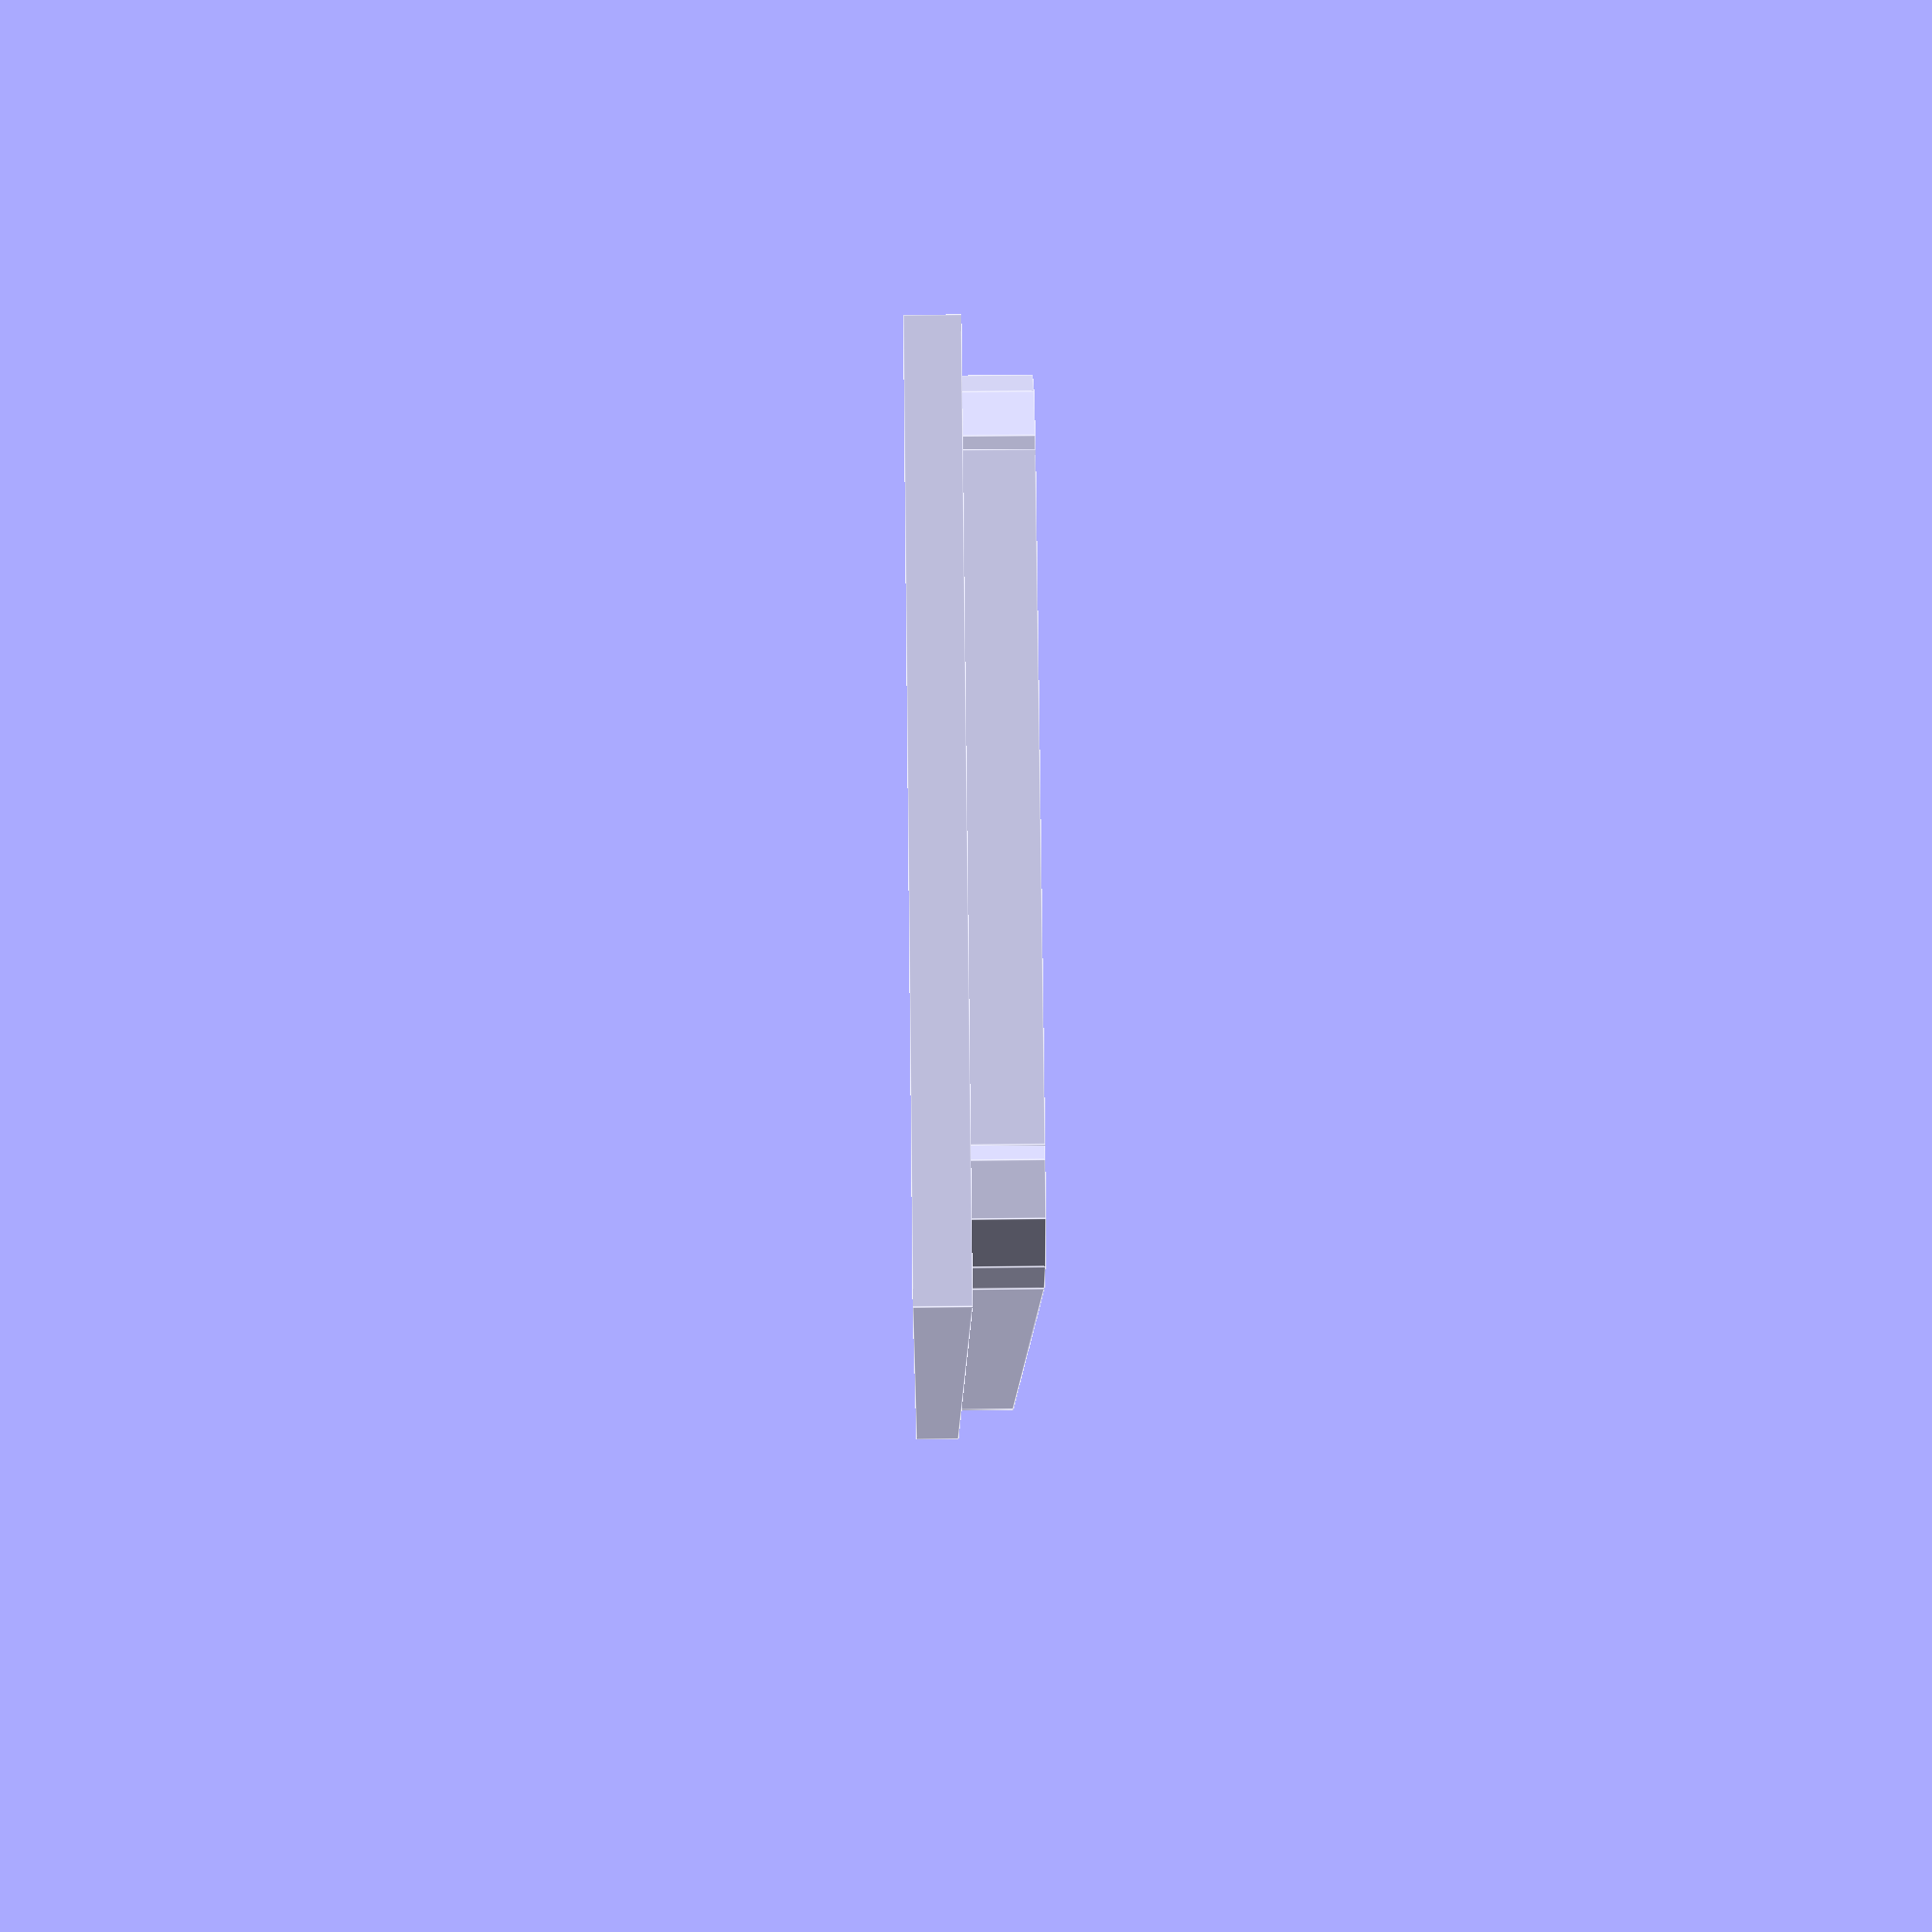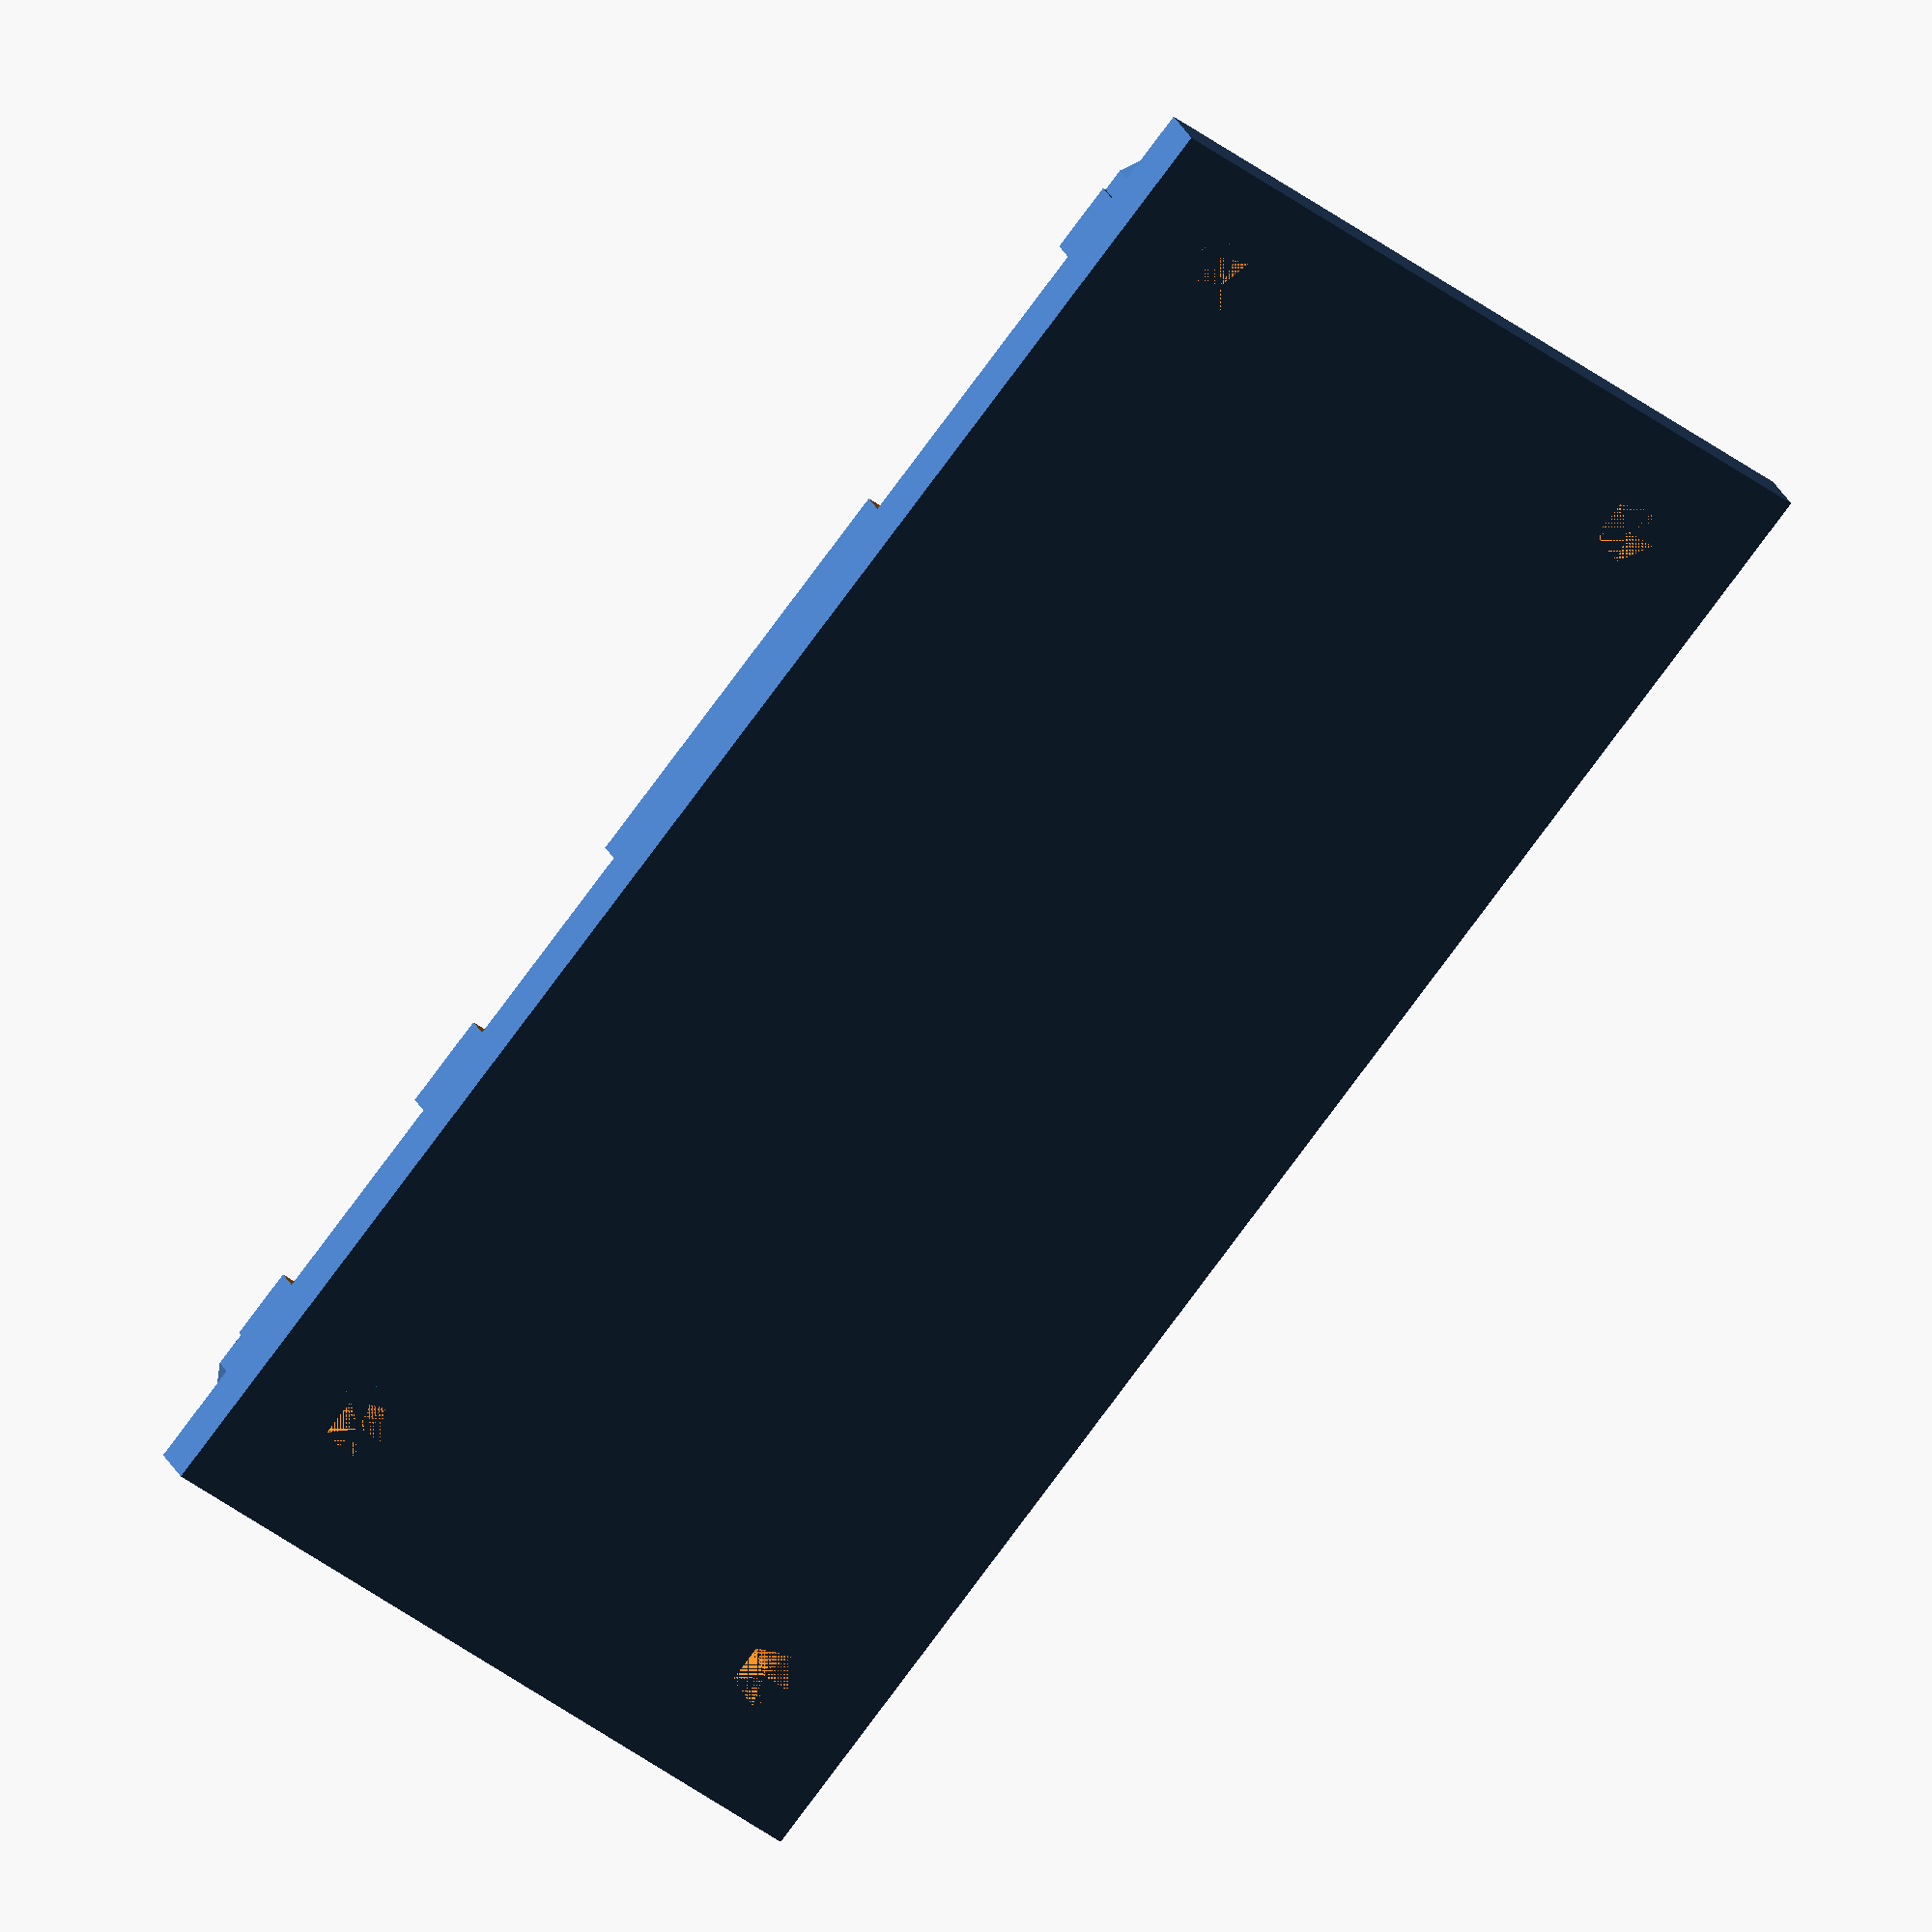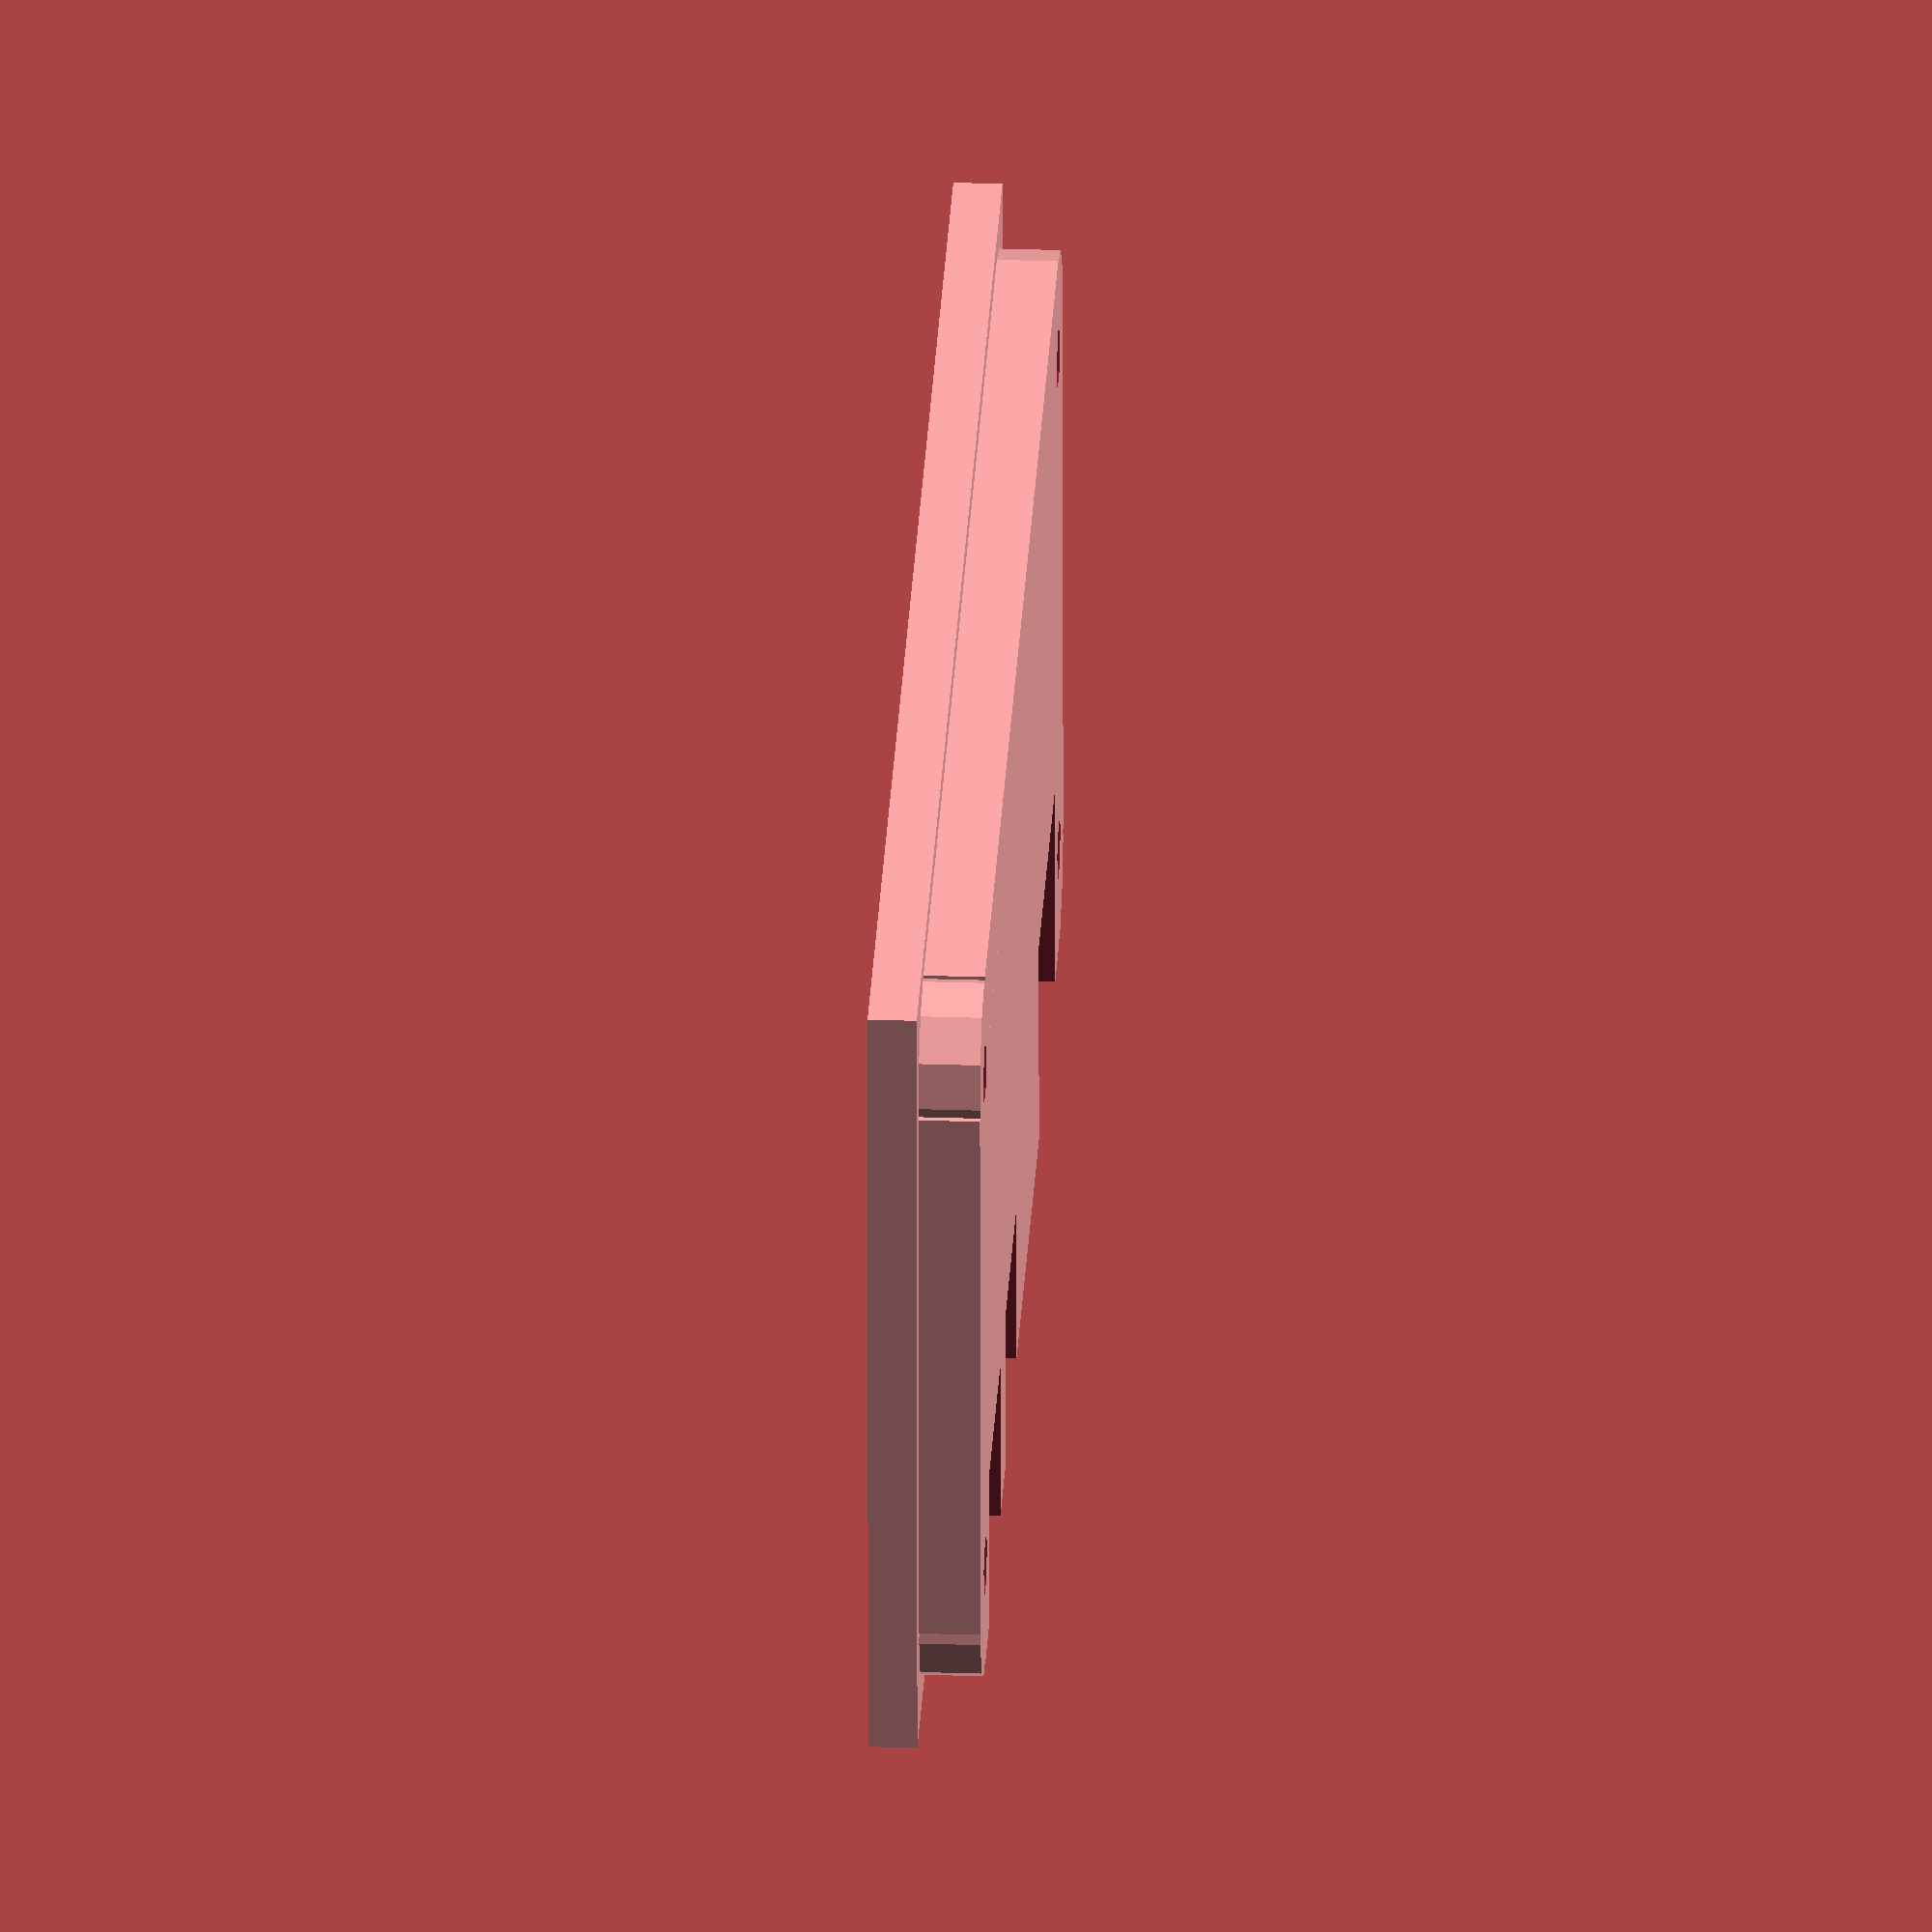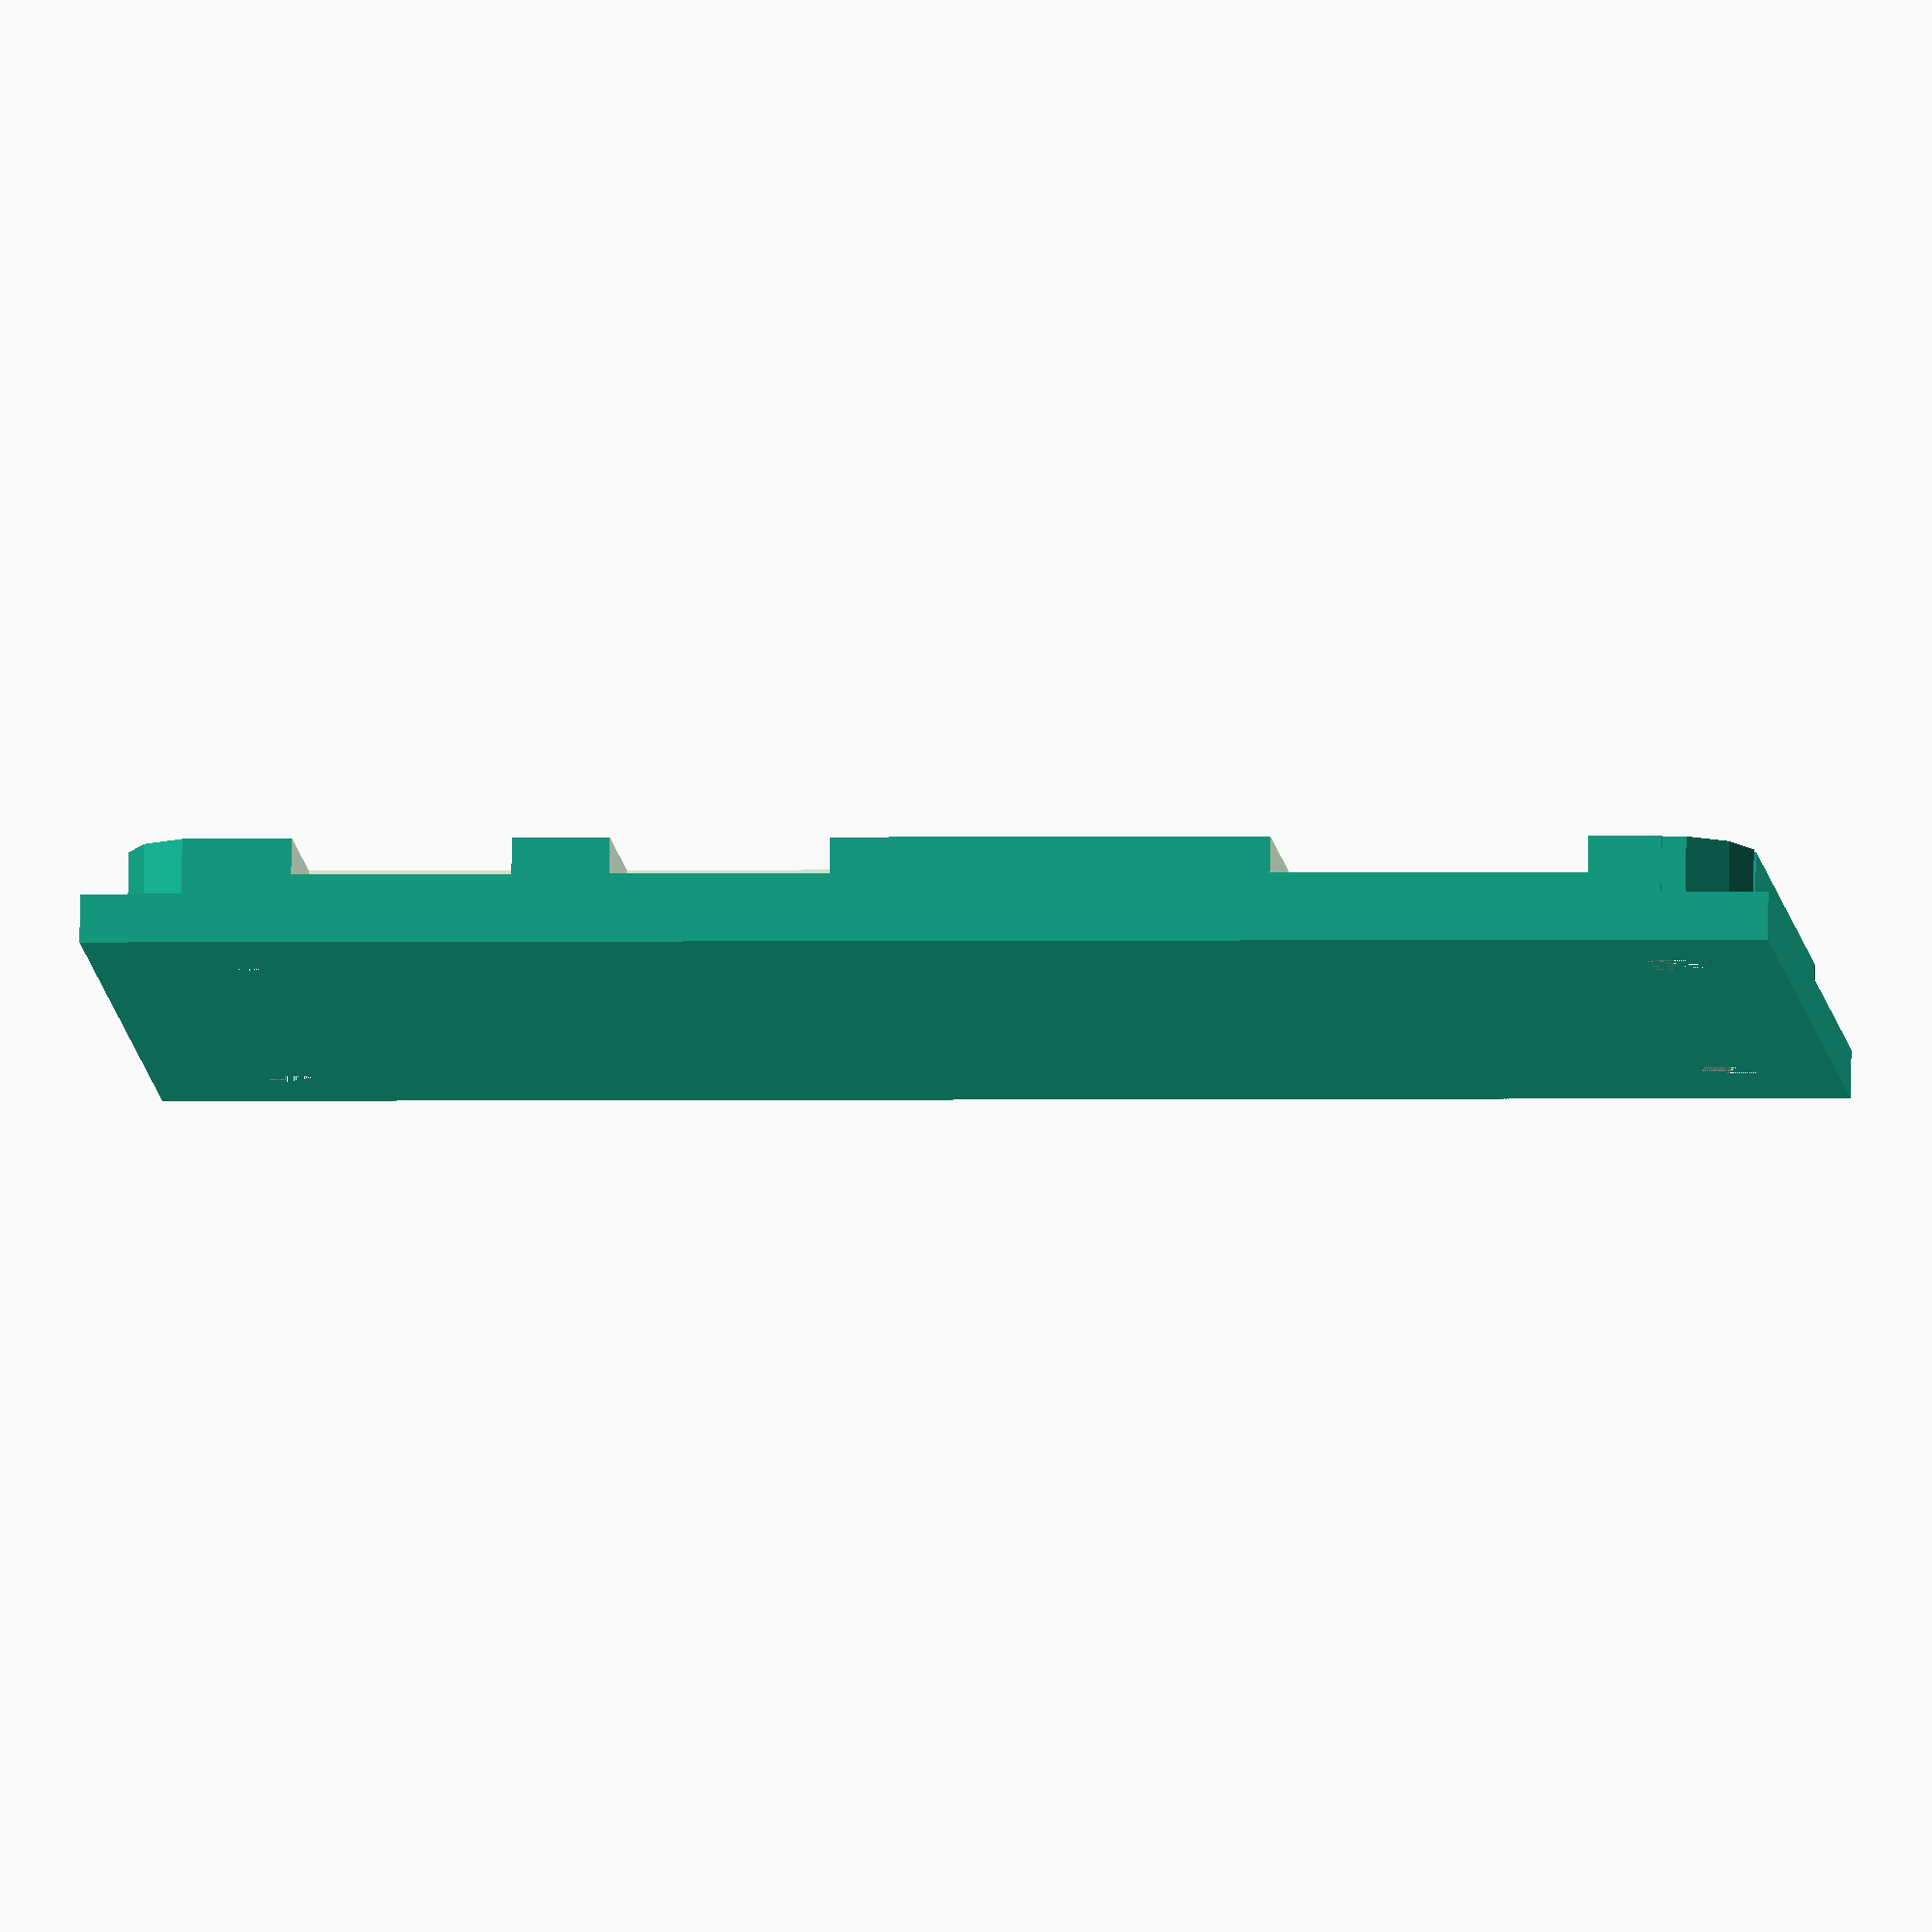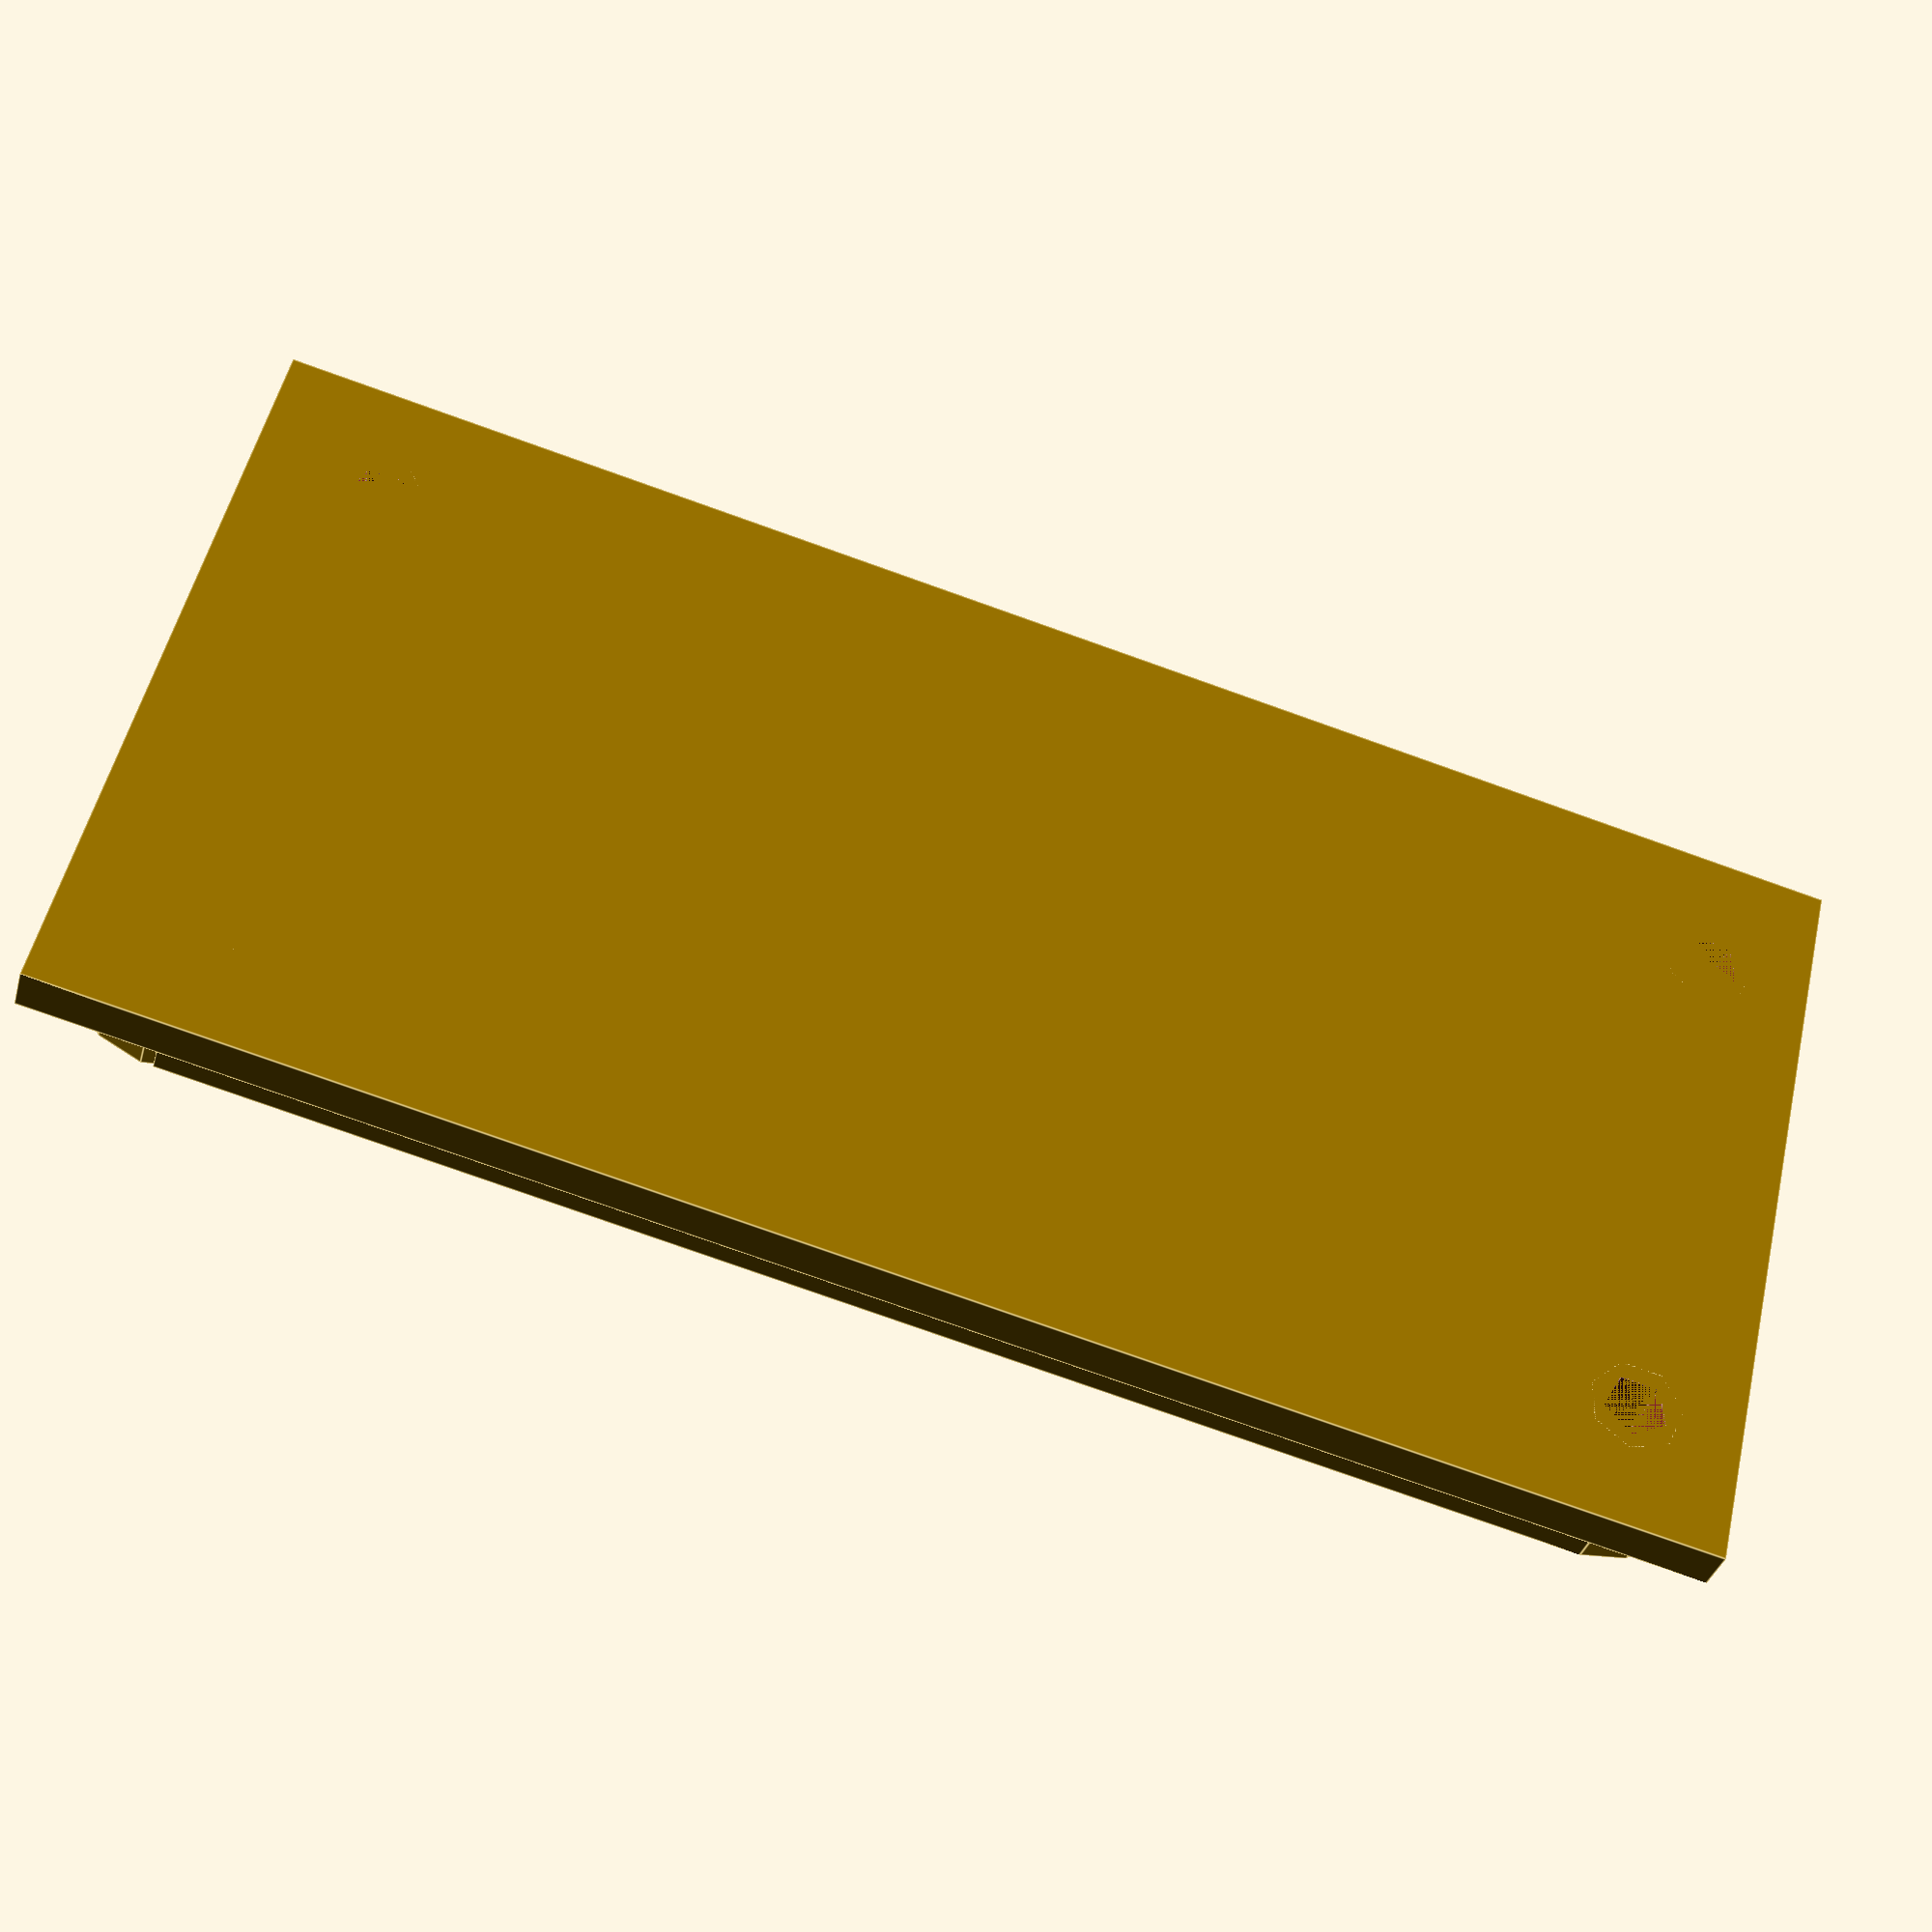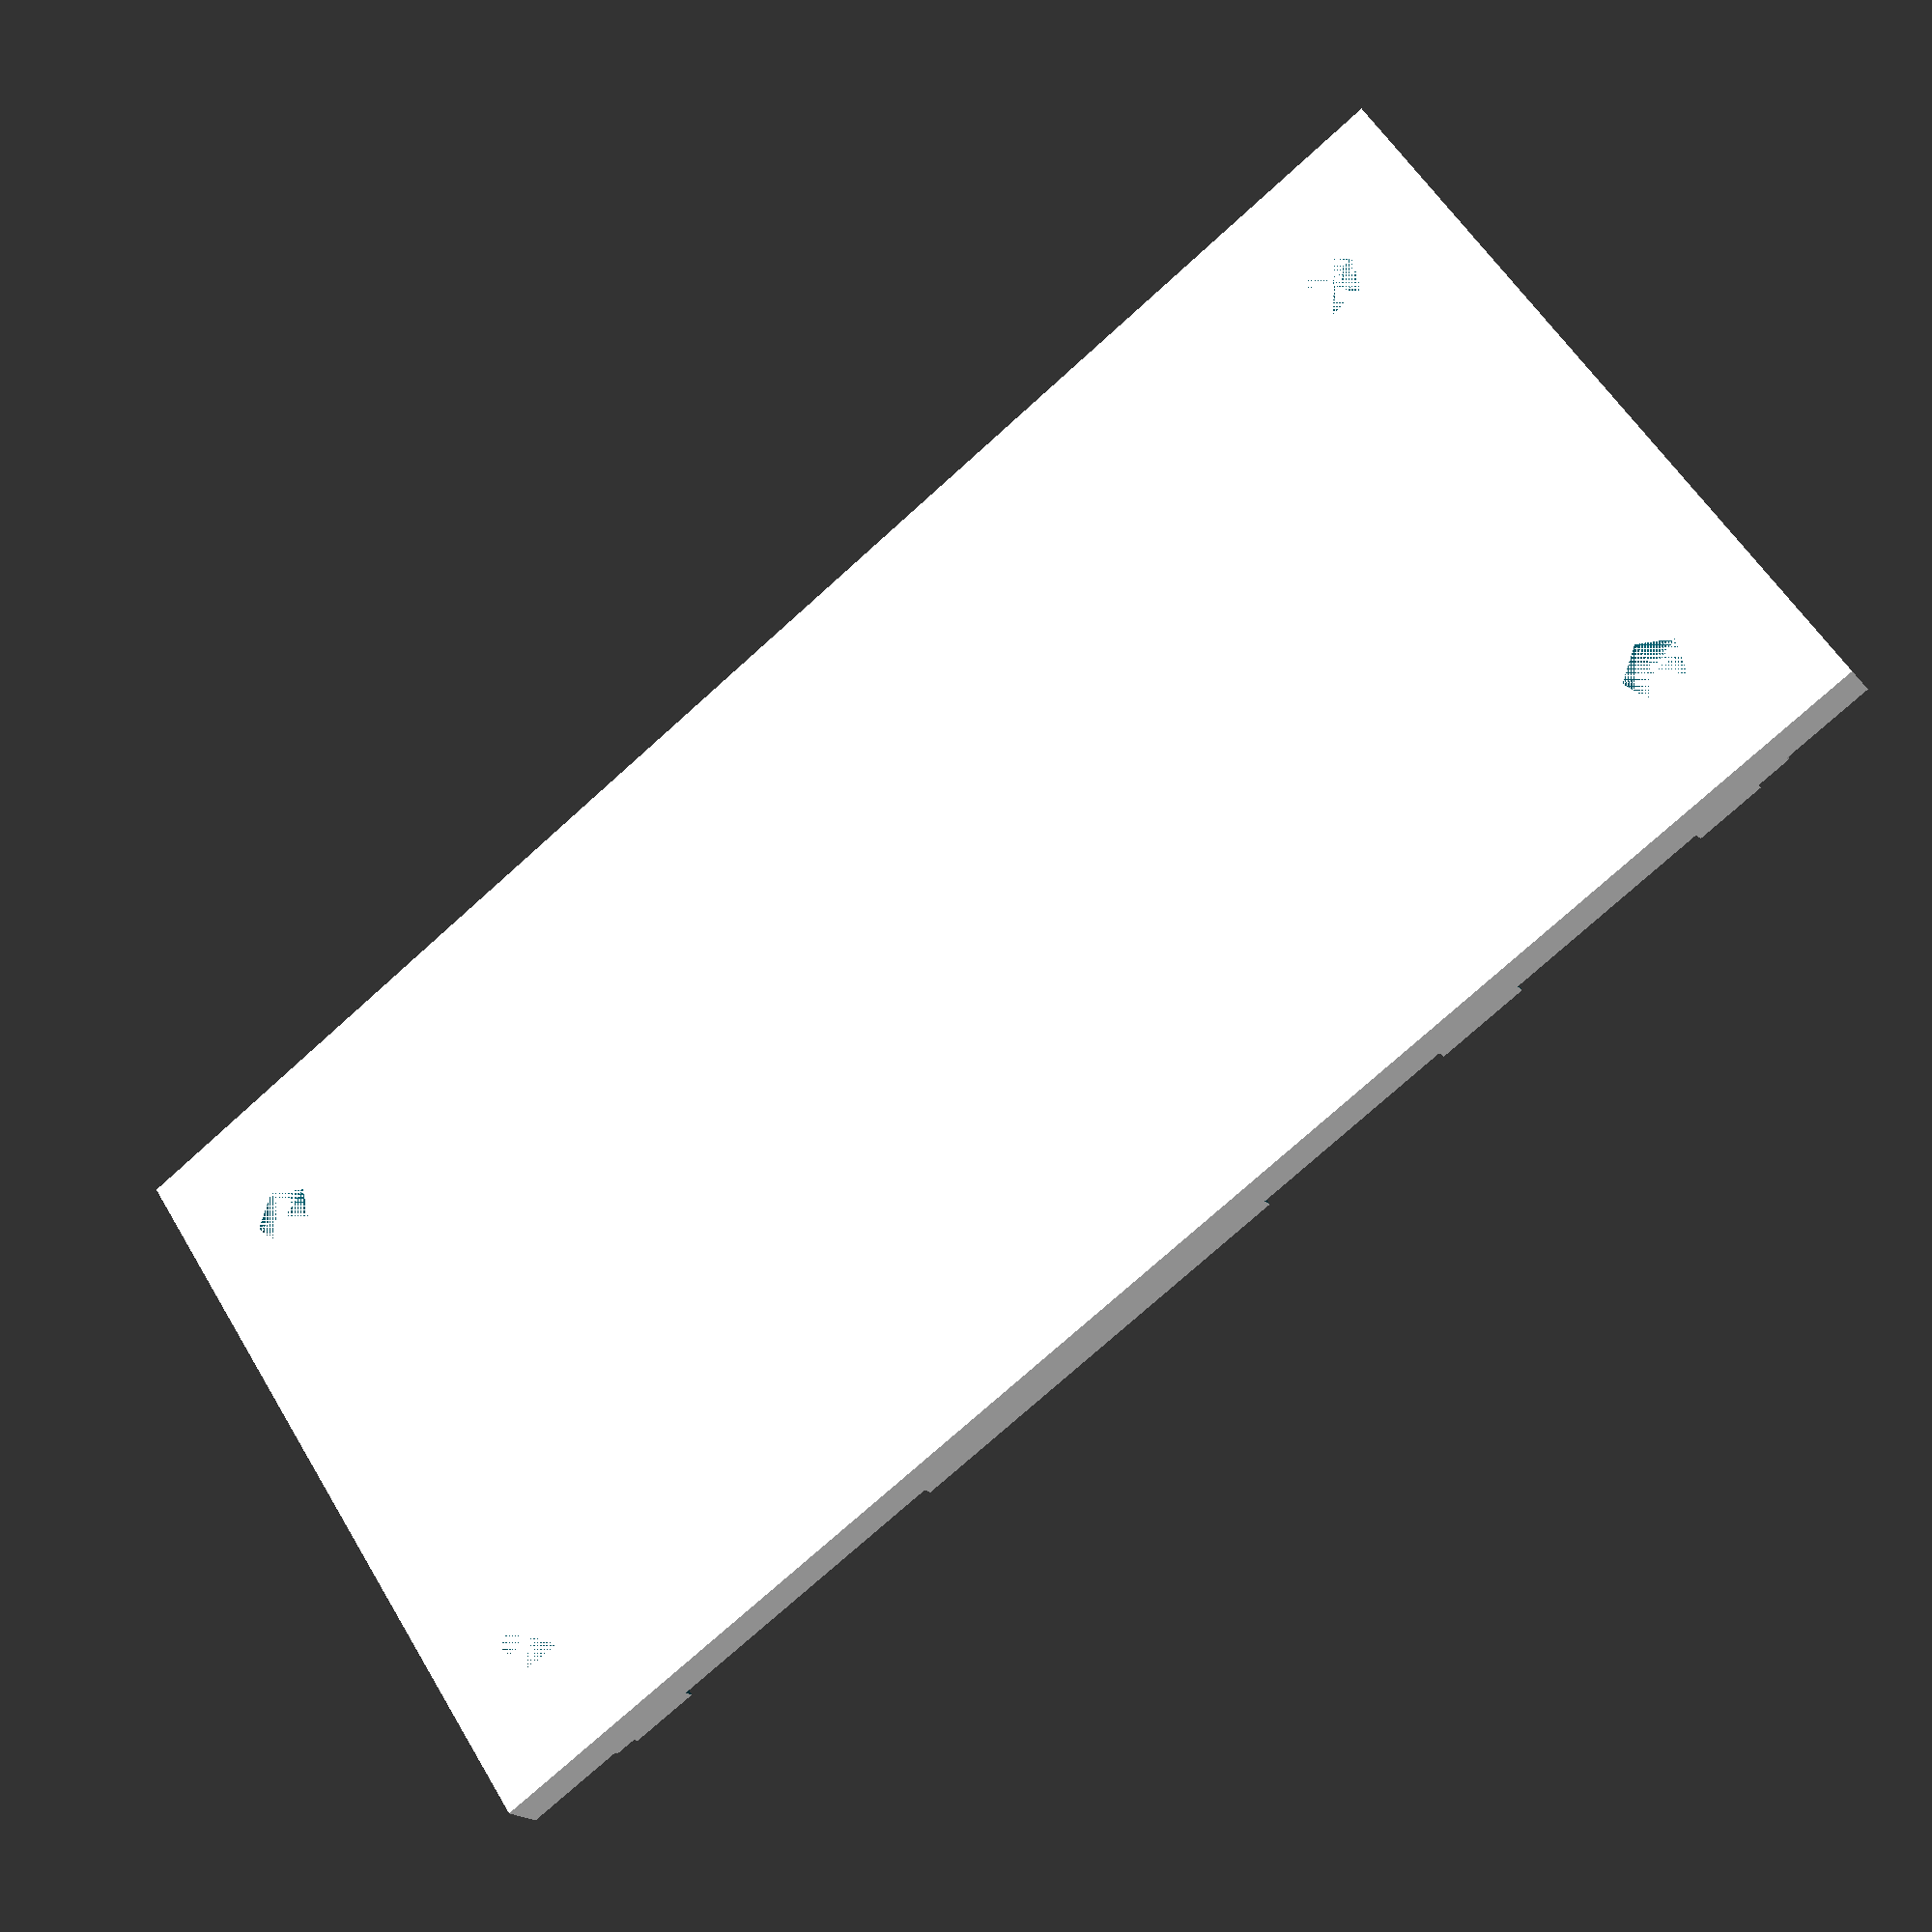
<openscad>
cornerRad = 3.5;
baseThickness = 1;
usbWidth = 9;
powerCenter = 55;
usbCenter = 42;
// Printed with green PLA at 210C 1.03 x 1.025 x 1.025 scaling
hdmiCenter = 13;
hdmiWidth = 13;
sdWidth = 13.5;
sdCenter = 16.75;
slotHeight = 3;
height = 3;

union() {
    difference() {
        translate([5.5,4.5,0]) cylinder(2,2,2); // Lower left
        translate([5.5,4.5,0]) screwhole();
    }
    difference() {
        translate([28.5,4.5,0]) cylinder(2,2,2); // Lower right
        translate([28.5,4.5,0]) screwhole(); // Lower right
    }
    difference() {
        translate([28.5,63.5,0]) cylinder(2,2,2); // Upper right
        translate([28.5,63.5,0]) screwhole(); // Upper right
    }
    difference() {
        translate([5.5,63.5,0]) cylinder(2,2,2); // Upper left    
        translate([5.5,63.5,0]) screwhole(); // Upper left
    }
    difference() {
        union() {
            cube([34,69,2]);
            translate([1,1,1.5]) rpiOutline(3);
        }
        translate([0,1,0]) {
            translate([0,(powerCenter-(usbWidth/2)),slotHeight]) cube([8,usbWidth,height]);
            translate([0,(usbCenter-(usbWidth/2)),slotHeight]) cube([8,usbWidth,height]);
            translate([0,hdmiCenter-(hdmiWidth/2),slotHeight]) cube([10,hdmiWidth,height]);    
        }
        translate([5.5,4.5,0]) screwhole(); // Lower left
        translate([28.5,4.5,0]) screwhole(); // Lower right
        translate([28.5,63.5,0]) screwhole(); // Upper right
        translate([5.5,63.5,0]) screwhole(); // Upper left
//        translate([1,0,0]) {
//            translate([(34-8)-sdWidth,0,slotHeight]) cube([sdWidth,2,height]); // SD Slot
//        }

    }
    
}

module rpiOutline(thick) {
    union() {
        translate([3.5,3.5,0]) corner(thick); // Lower Left
        translate([28.5,3.5,0]) corner(thick); // Lower Right
        translate([3.5,63,0]) corner(thick); //Upper Left
        translate([28.5,63,0]) corner(thick); // Upper Right
        translate([3.5,0,0]) cube([24,66.5,thick]); // Top and Bottom
        translate([0,3.5,0]) cube([32,59,thick]); // Sides
    }
}

module screwhole () {
        cylinder(6,1.375,1.375);
}
module corner (thick) {
    cylinder(thick,cornerRad,cornerRad);
}
</openscad>
<views>
elev=315.9 azim=143.3 roll=269.2 proj=p view=edges
elev=332.4 azim=140.3 roll=158.8 proj=o view=solid
elev=151.3 azim=89.1 roll=267.1 proj=o view=solid
elev=100.9 azim=275.7 roll=359.0 proj=o view=wireframe
elev=35.7 azim=77.0 roll=165.2 proj=p view=edges
elev=198.8 azim=123.8 roll=333.2 proj=p view=wireframe
</views>
